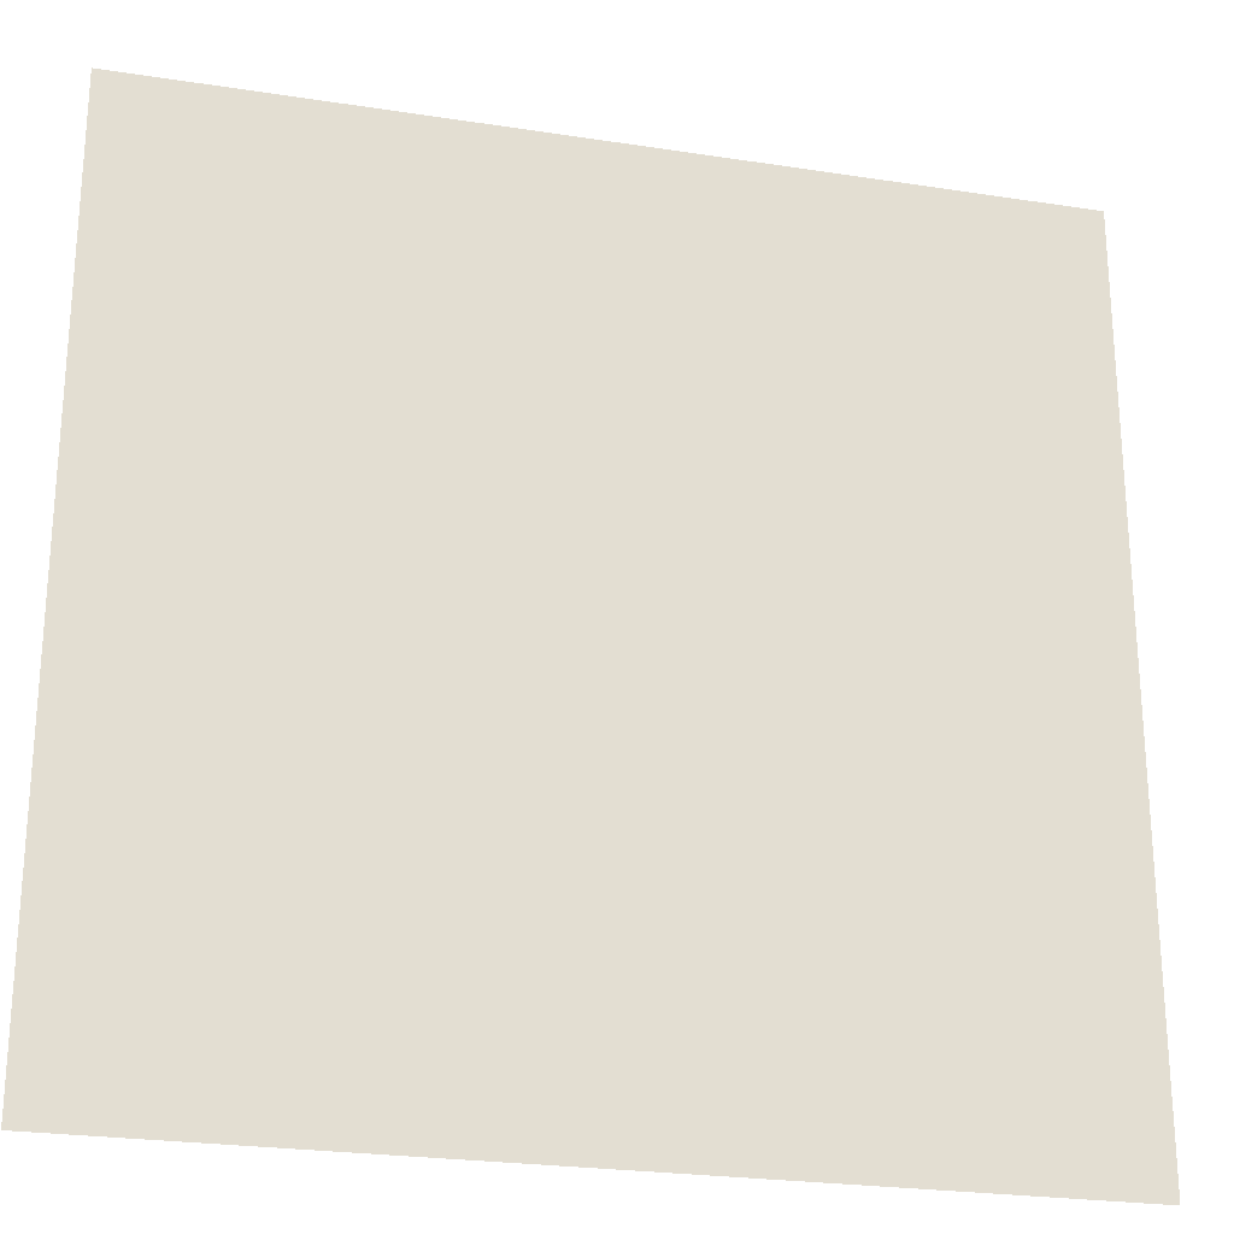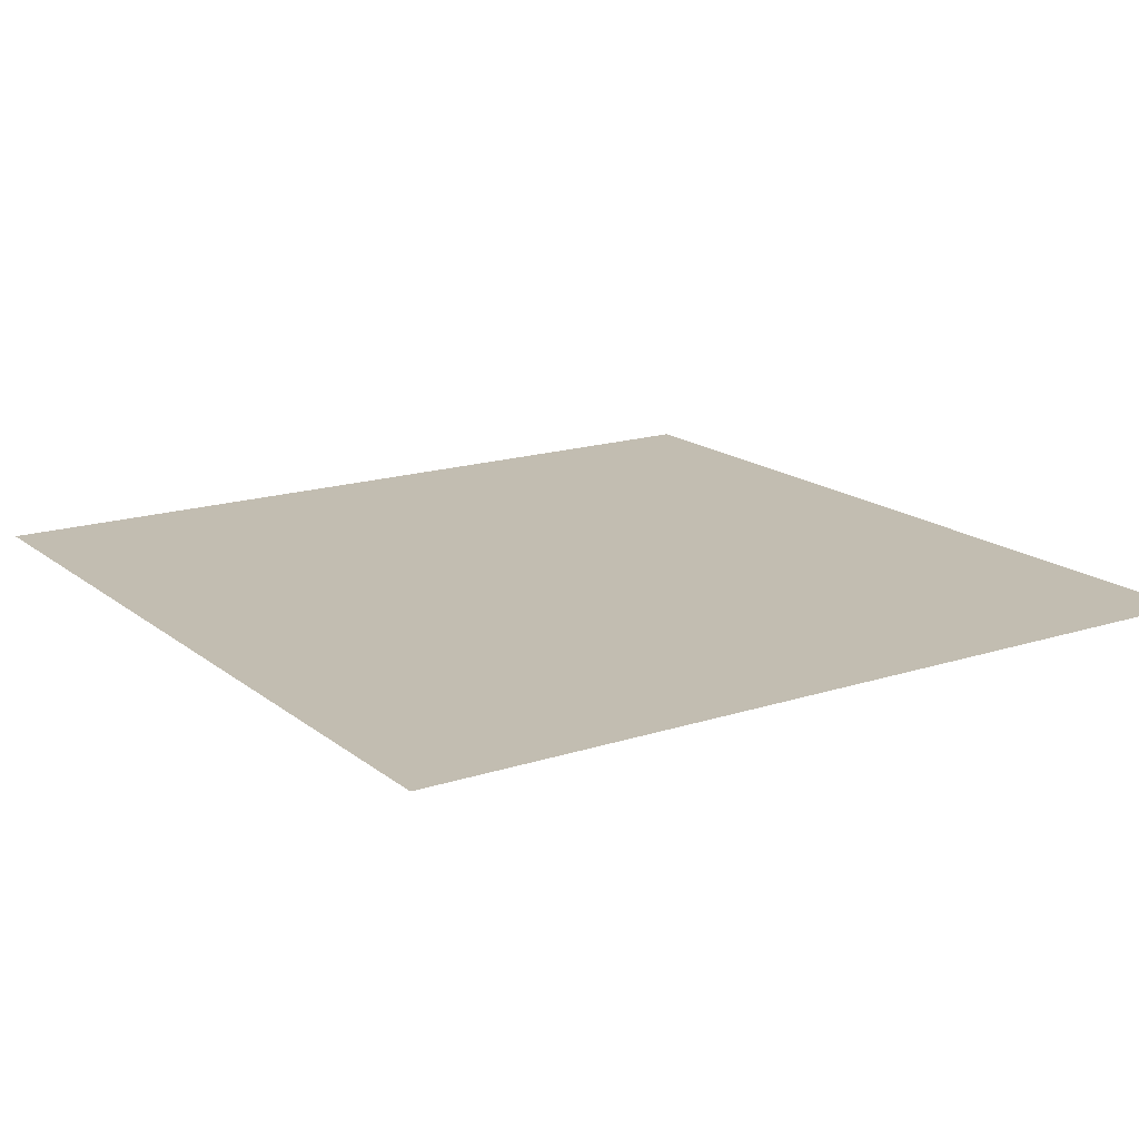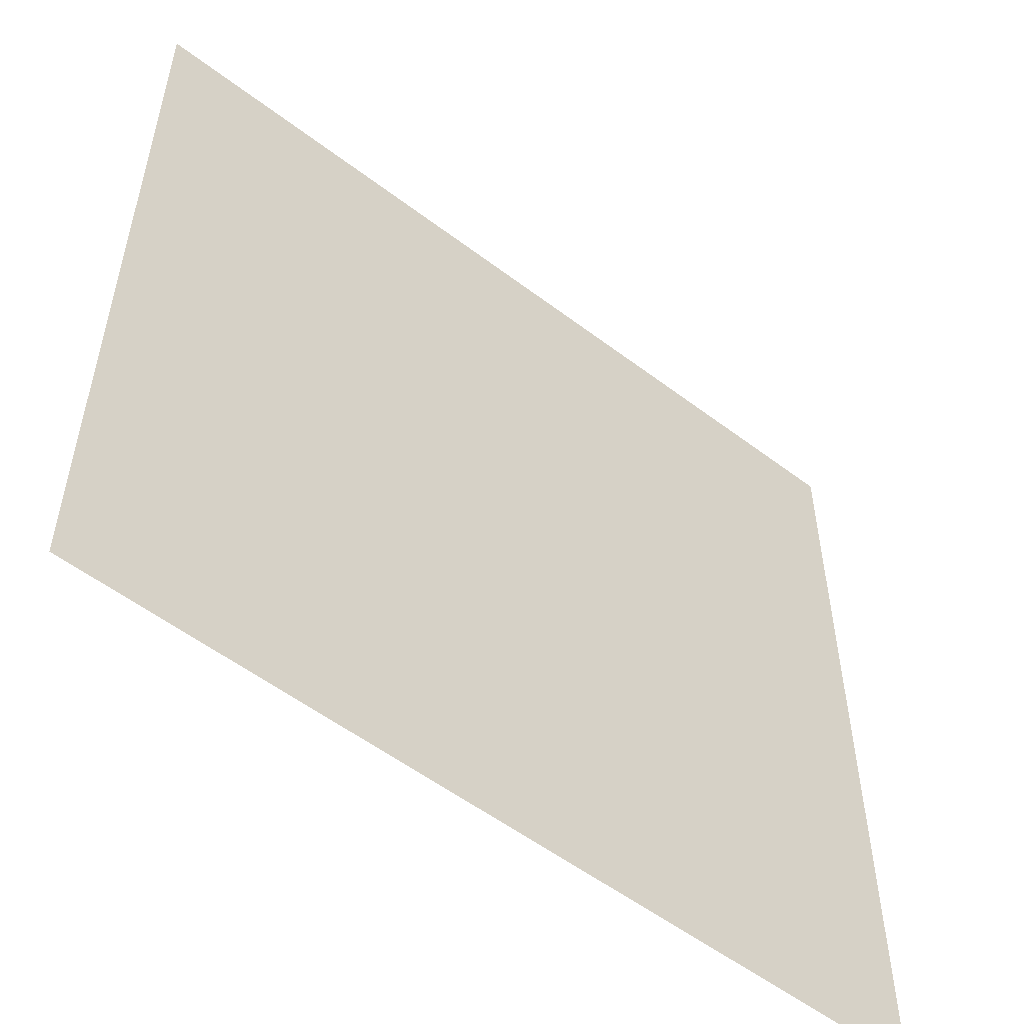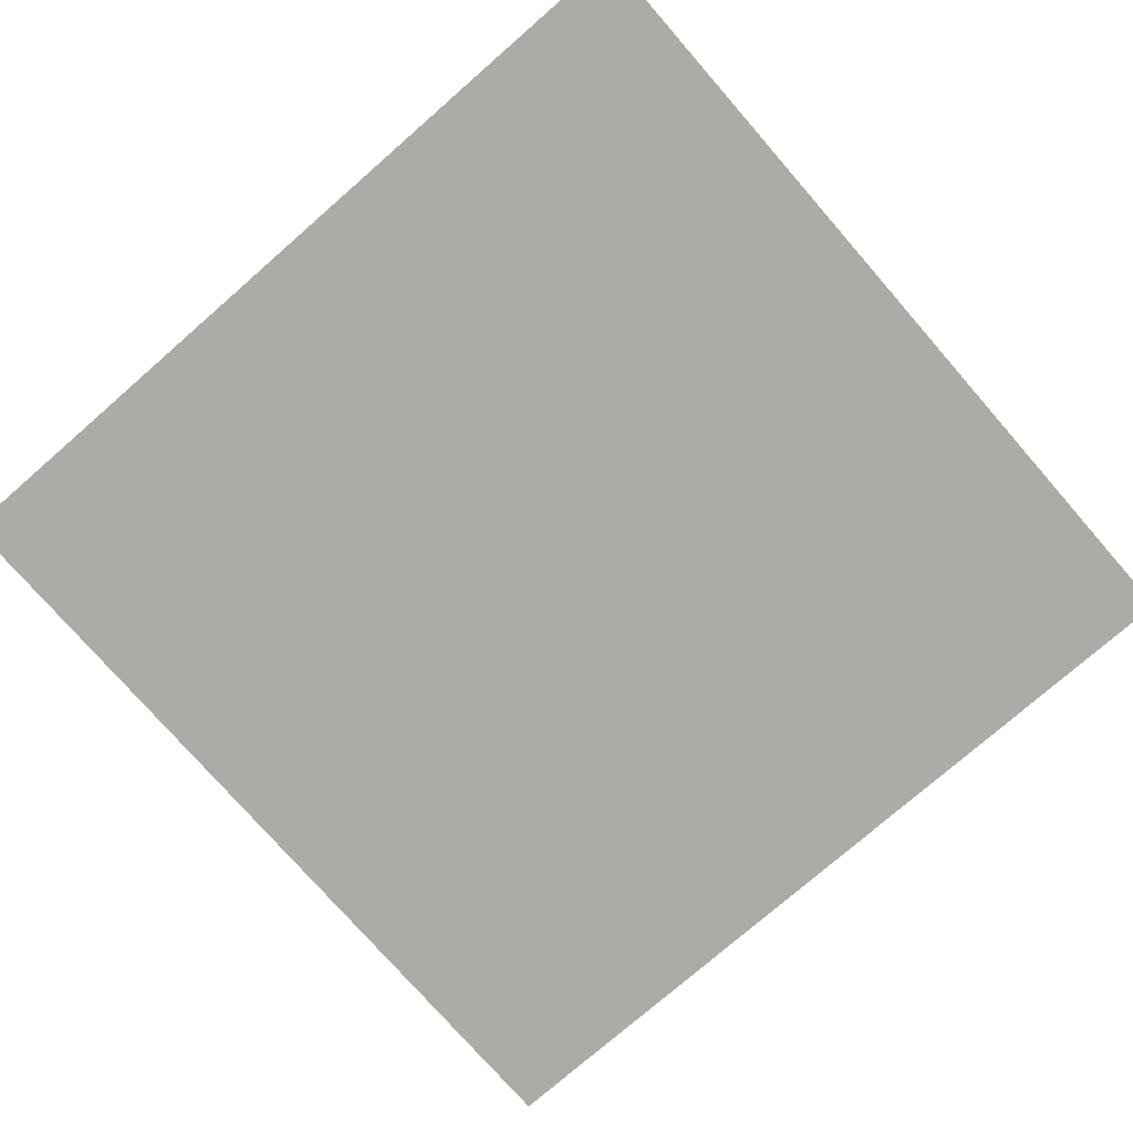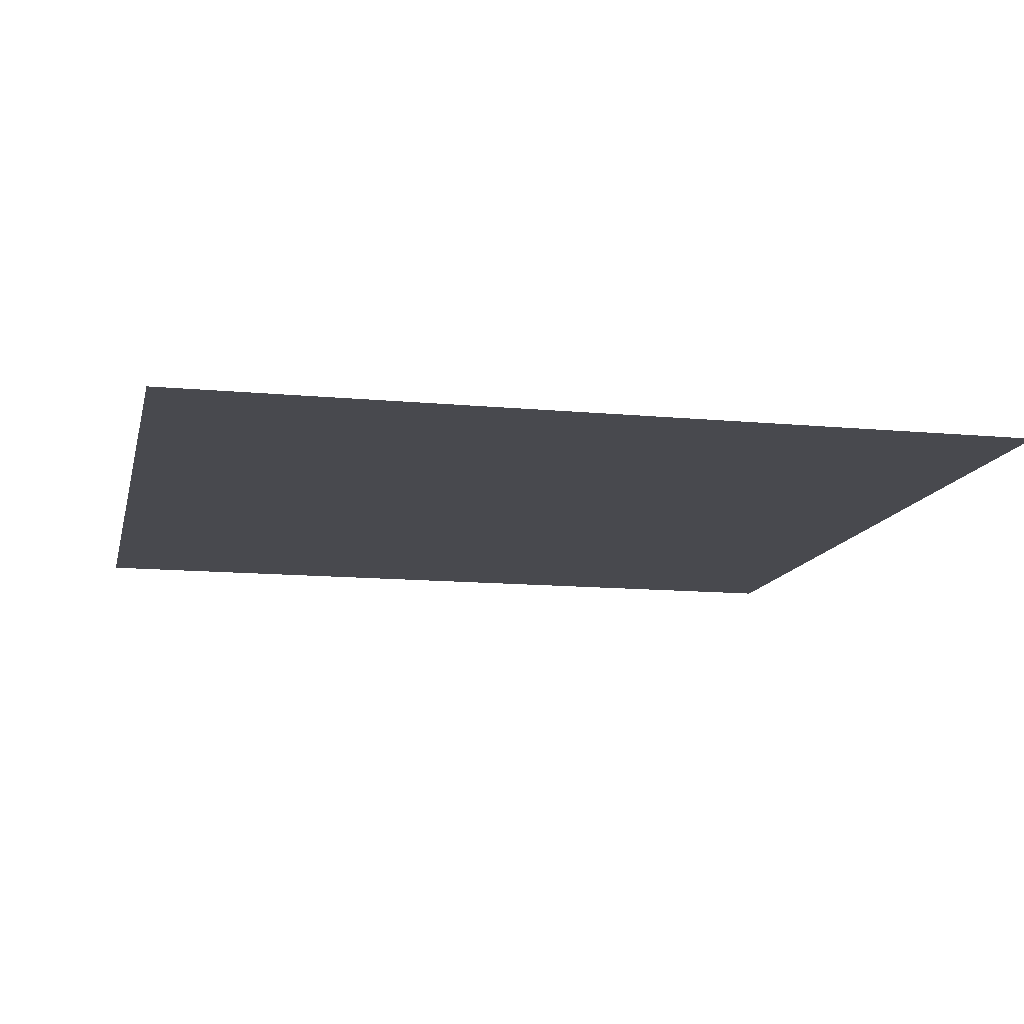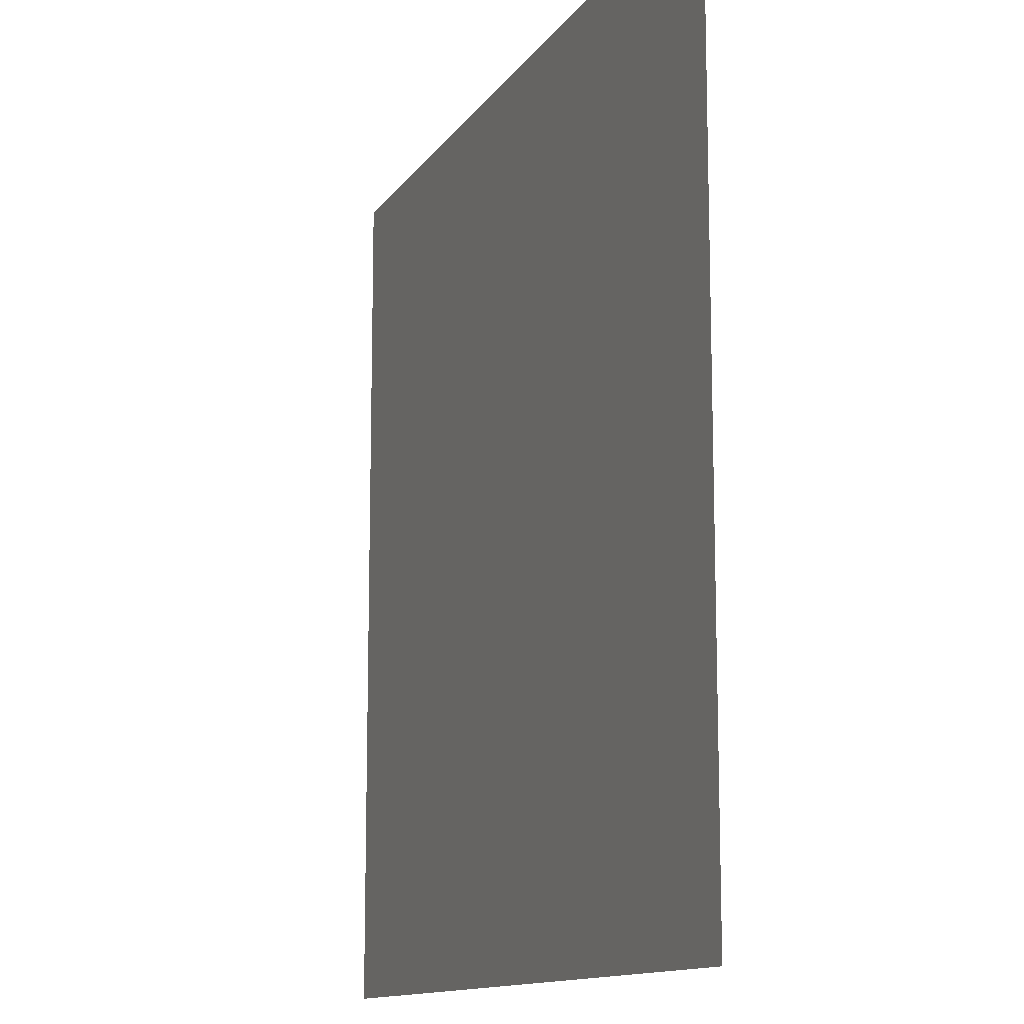
<metadata>
{"format":"obj","ext":"obj","renderer":"f3d","projection":"perspective","resolution":1024,"background":"white","views":[{"elev":-24.5,"azim":165.7,"up":"+Z"},{"elev":16.8,"azim":-33.3,"up":"+Y"},{"elev":-54.7,"azim":-38.8,"up":"+Z"},{"elev":-76.3,"azim":131.1,"up":"+Y"},{"elev":-12.7,"azim":-102.4,"up":"+Y"},{"elev":-12.5,"azim":69.0,"up":"+Z"}]}
</metadata>
<code>
v -37.42 0 37.42
v 37.42 0 37.42
v -37.42 0 -37.42
v 37.42 0 -37.42
g pPlane1
f 1 2 3
f 3 2 4

</code>
